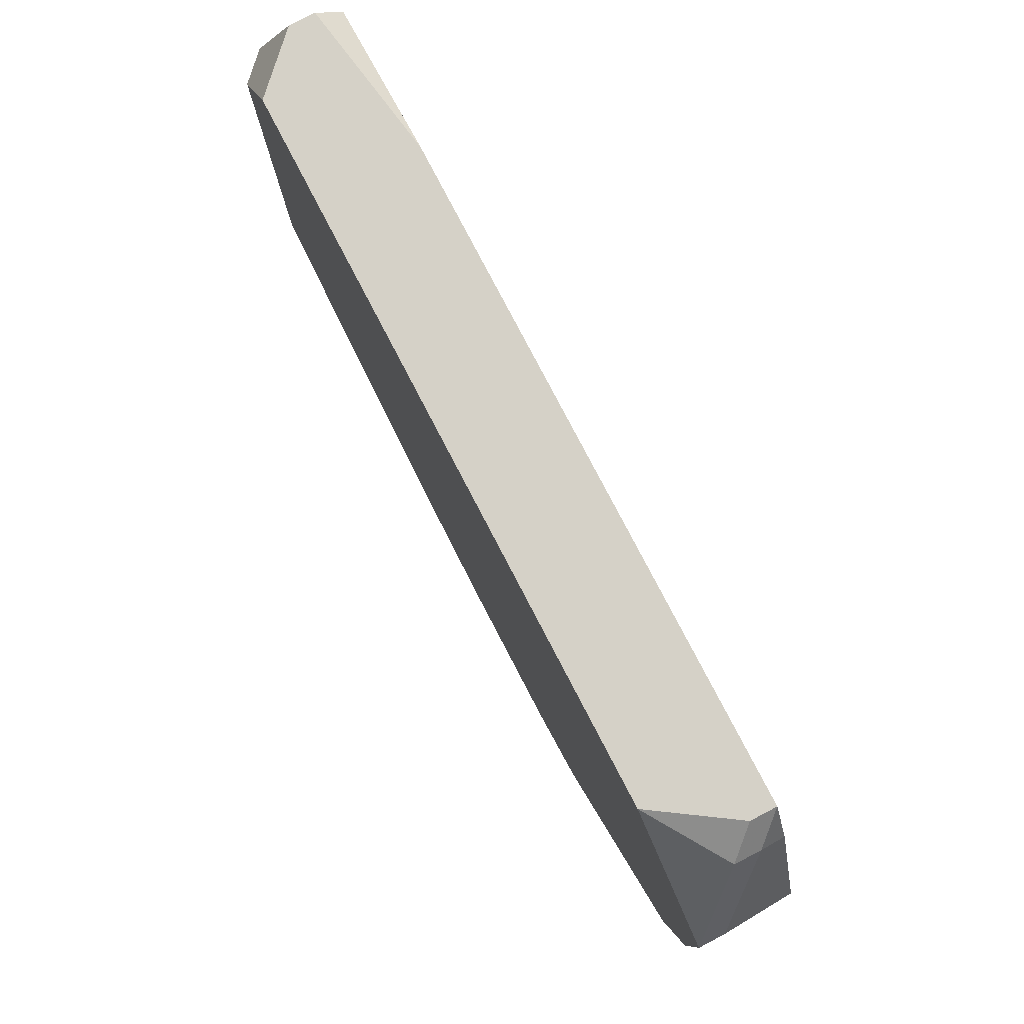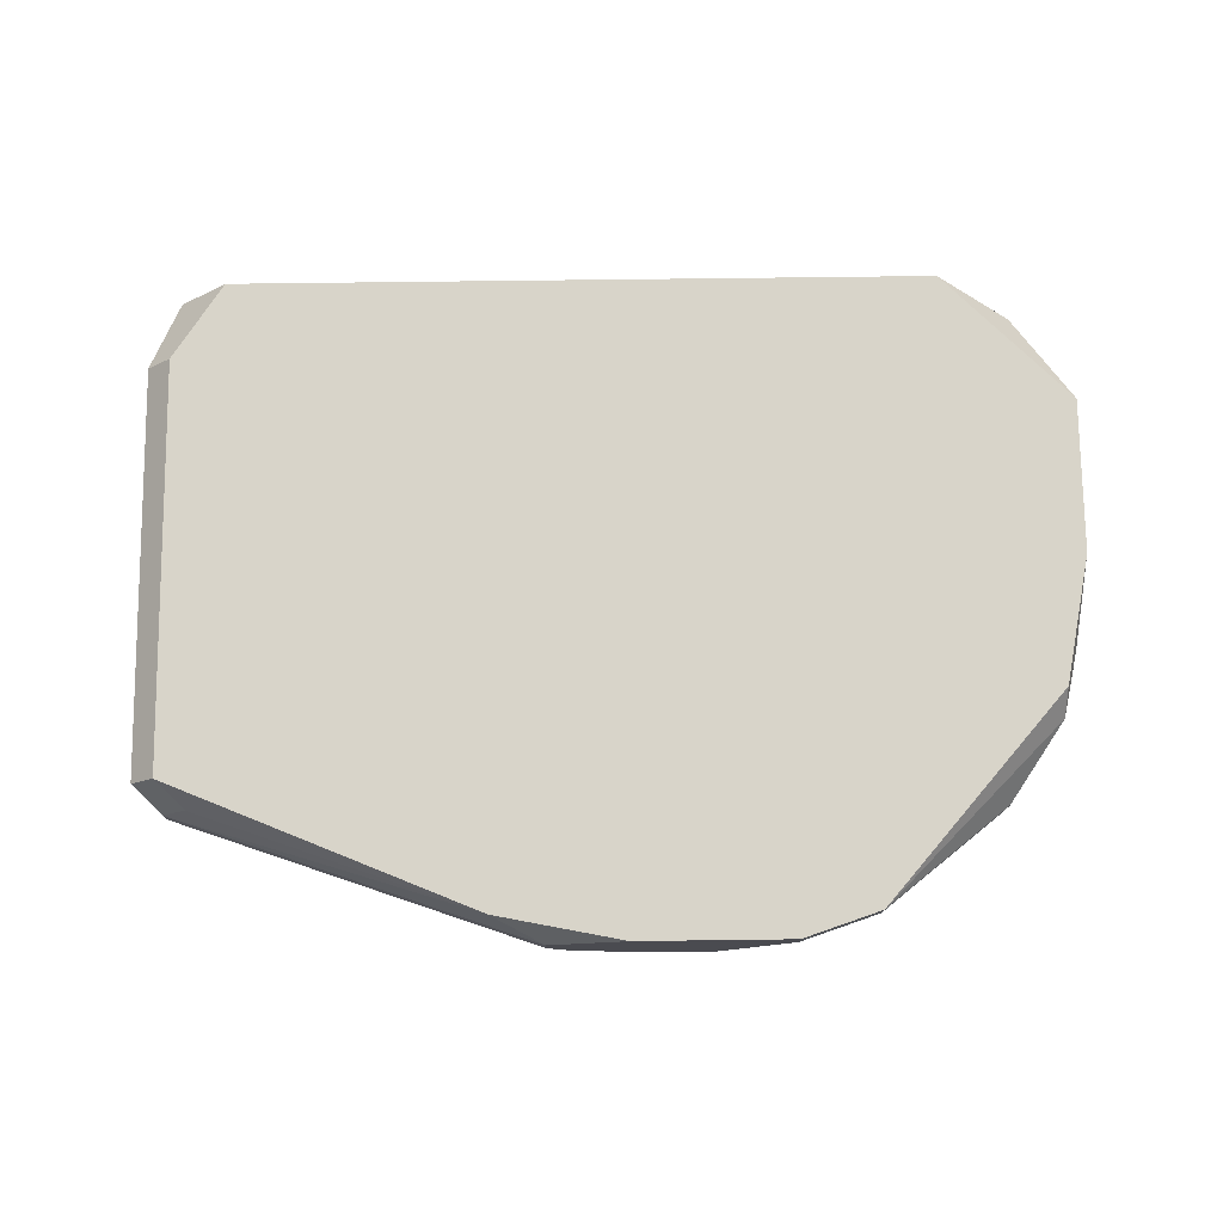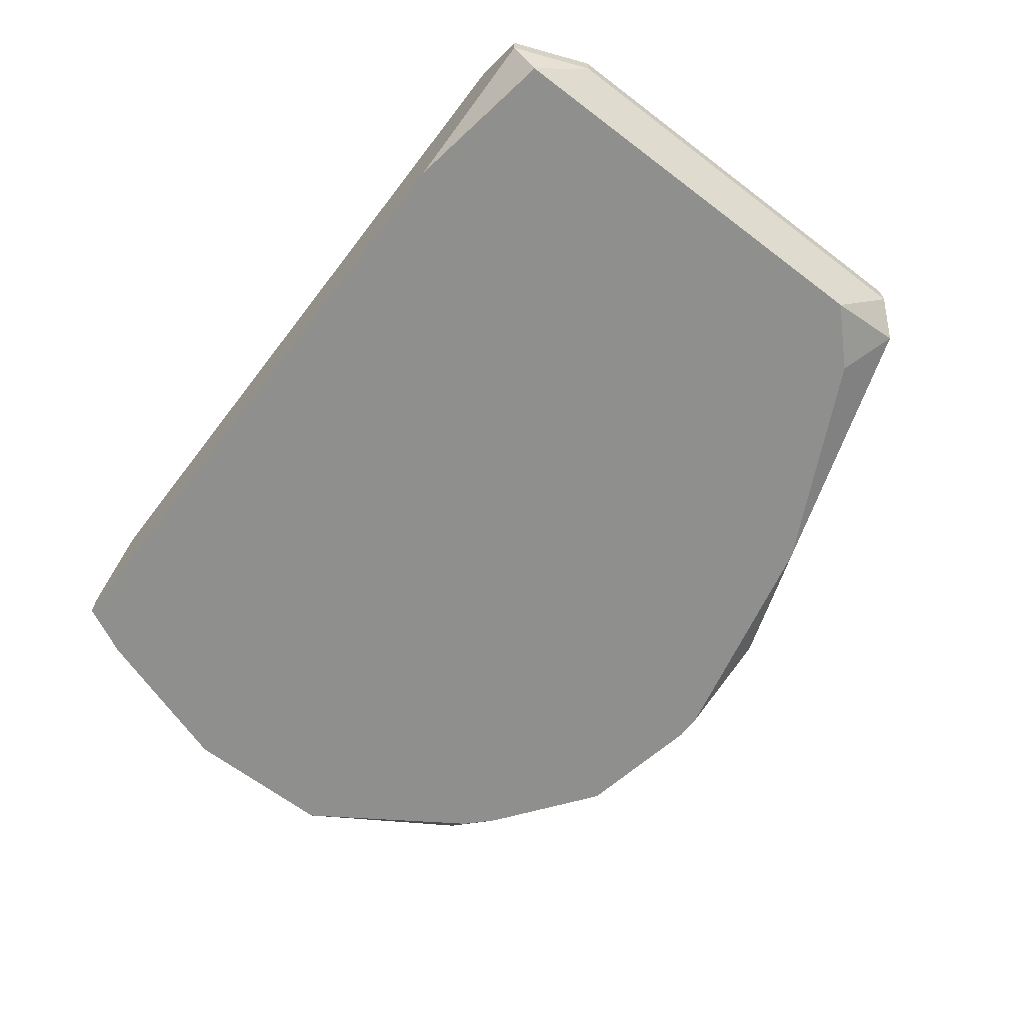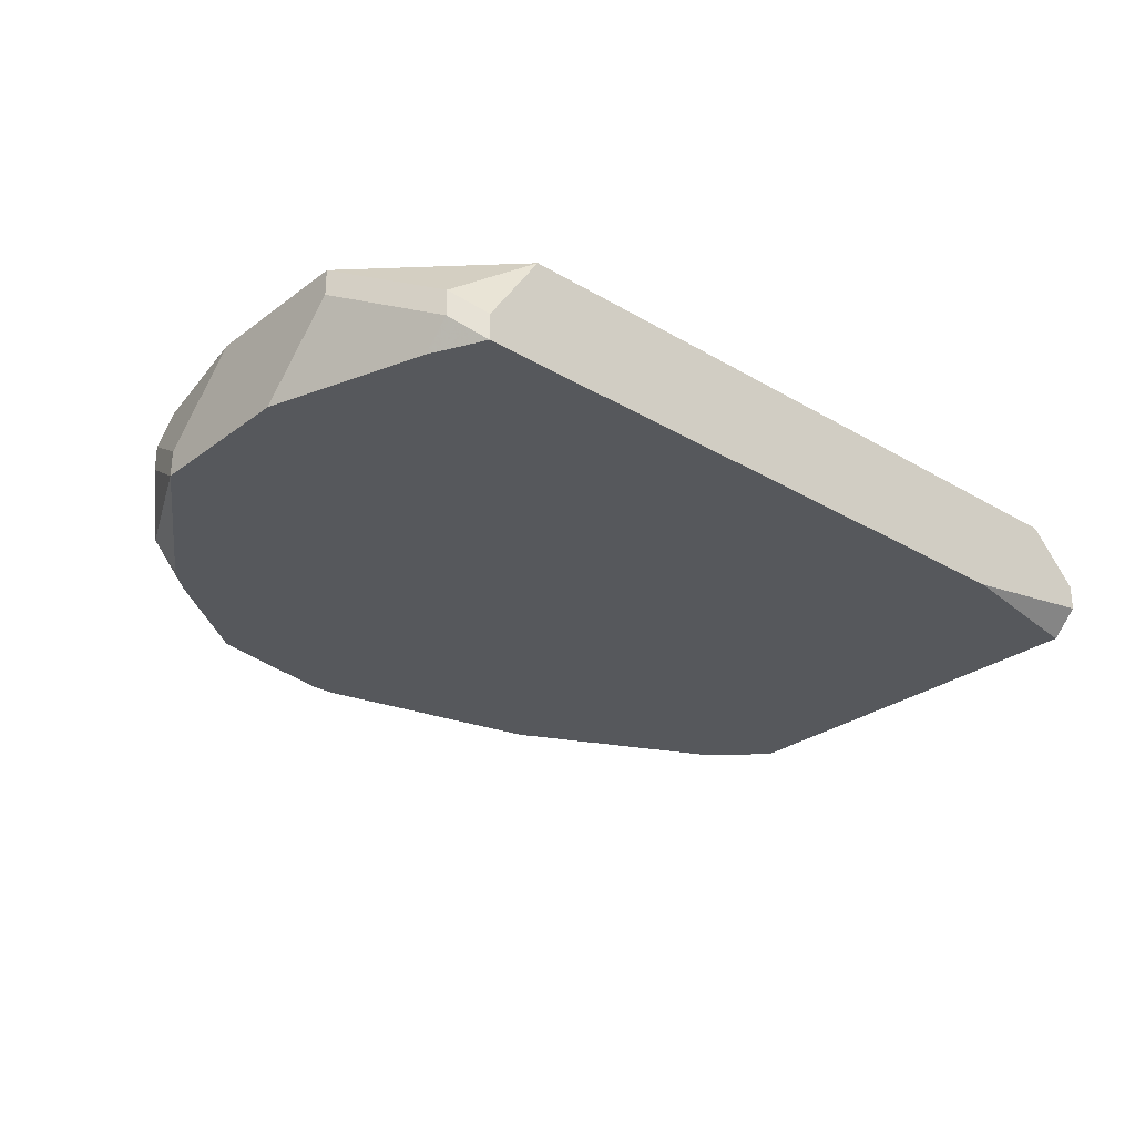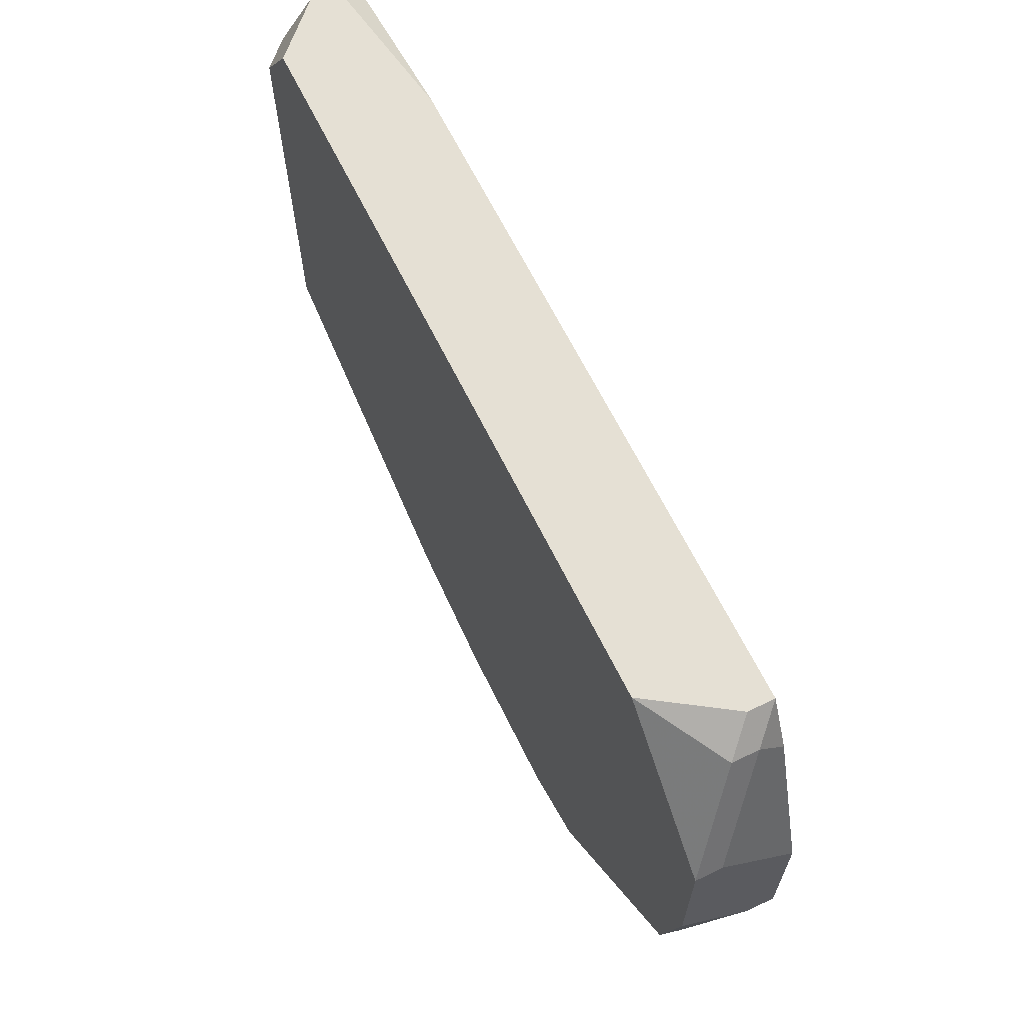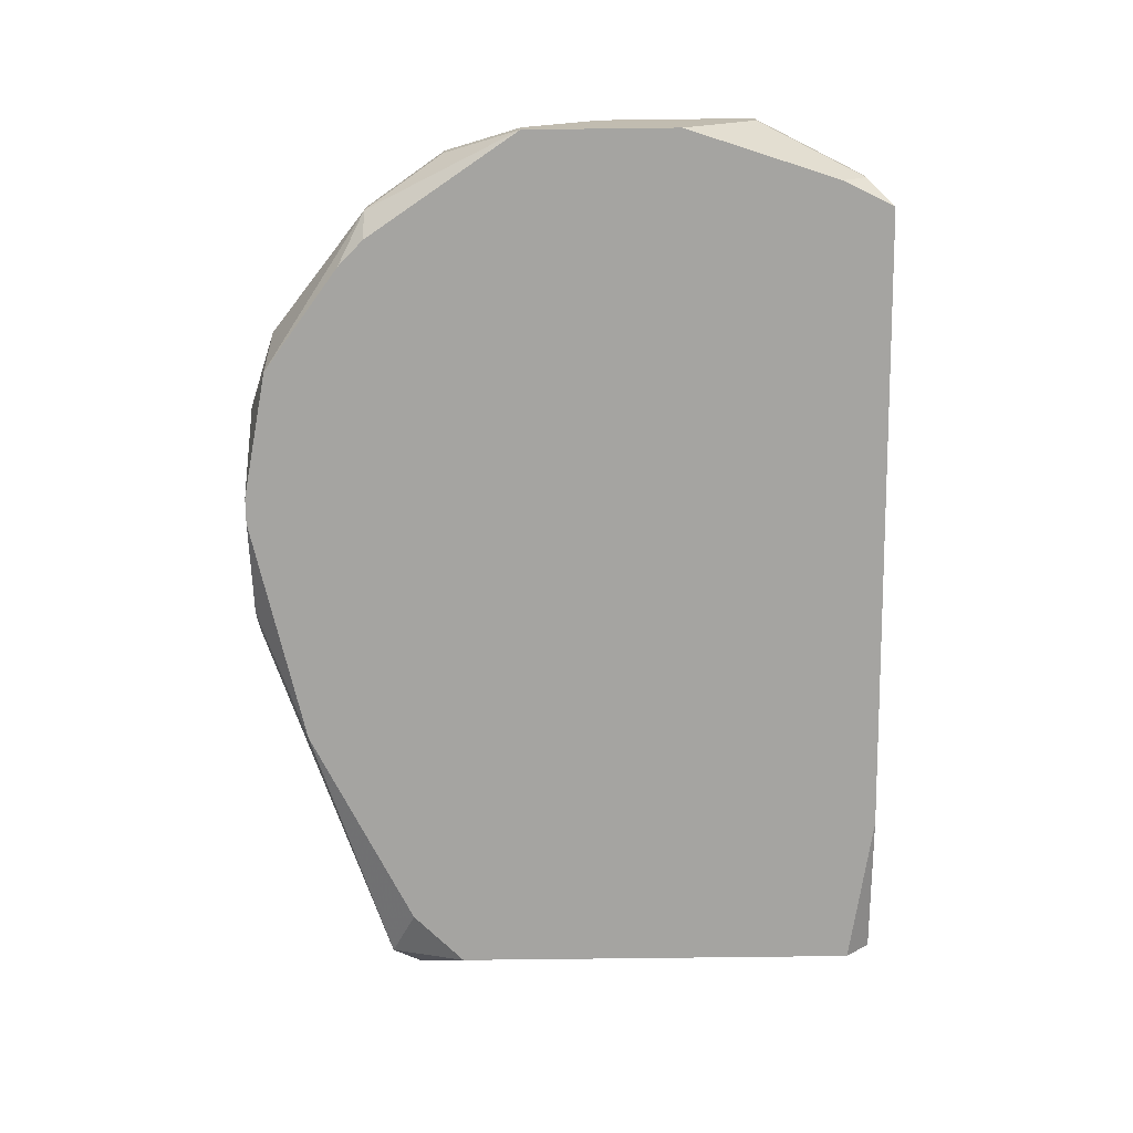
<metadata>
{"format":"obj","ext":"obj","renderer":"f3d","projection":"perspective","resolution":1024,"background":"white","views":[{"elev":79.4,"azim":62.4,"up":"+Y"},{"elev":75.4,"azim":-0.7,"up":"+Z"},{"elev":-65.1,"azim":-127.4,"up":"+Z"},{"elev":-28.3,"azim":138.2,"up":"+Z"},{"elev":65.3,"azim":63.8,"up":"+Y"},{"elev":-73.4,"azim":90.7,"up":"+Z"}]}
</metadata>
<code>
v 0.02948 -0.02054 0.01478
v 0.1056 0.009904 0.01913
v 0.1056 0.009904 0.01695
v 0.1056 0.003381 0.01043
v 0.02948 -0.02054 0.01695
v 0.1056 -0.003143 0.01913
v 0.1056 -0.009667 0.0126
v 0.1056 -0.009667 0.01043
v 0.1034 -0.01402 0.01913
v 0.1034 -0.01619 0.01695
v 0.1034 -0.01619 0.01478
v 0.1012 0.0186 0.01478
v 0.1012 0.0186 0.0126
v 0.1012 0.01643 0.01043
v 0.09906 0.02078 0.0126
v 0.09906 0.02078 0.01043
v 0.09906 -0.02271 0.01478
v 0.09906 -0.02271 0.0126
v 0.09689 -0.02271 0.01043
v 0.09471 0.02078 0.01913
v 0.09471 -0.02489 0.01043
v 0.08819 -0.03141 0.01913
v 0.08819 -0.03141 0.01695
v 0.08602 -0.03141 0.01043
v 0.08167 -0.03359 0.01913
v 0.08167 -0.03359 0.01695
v 0.07514 -0.03359 0.01043
v 0.02948 0.01425 0.01478
v 0.07297 -0.03359 0.01043
v 0.06862 -0.03359 0.01913
v 0.06427 -0.03359 0.0126
v 0.02948 0.01425 0.01695
v 0.03165 -0.02271 0.0126
v 0.0621 -0.03359 0.01695
v 0.0621 -0.03359 0.01478
v 0.05775 -0.03141 0.01913
v 0.03165 -0.02271 0.01478
v 0.0534 -0.02924 0.01043
v 0.0447 0.02078 0.01043
v 0.036 0.02078 0.01913
v 0.036 -0.02054 0.01043
v 0.03383 -0.02271 0.01695
v 0.03165 0.02078 0.01478
v 0.03165 0.02078 0.0126
v 0.03165 -0.02054 0.01913
v 0.03165 0.0186 0.01043
v 0.03165 0.01425 0.01913
v 0.03165 -0.01619 0.01043
f 36 34 30
f 24 21 18
f 14 16 13
f 3 4 14
f 3 14 13
f 40 32 47
f 45 47 32
f 45 32 5
f 45 5 42
f 45 42 36
f 45 36 30
f 45 30 25
f 45 25 22
f 45 22 9
f 45 9 6
f 45 6 2
f 45 2 20
f 45 20 40
f 45 40 47
f 28 46 48
f 28 48 1
f 28 1 5
f 28 5 32
f 7 8 4
f 7 4 3
f 7 3 2
f 7 2 6
f 19 18 21
f 19 8 18
f 23 24 18
f 23 18 17
f 23 17 22
f 26 24 23
f 26 23 22
f 26 22 25
f 26 27 24
f 12 15 20
f 12 20 2
f 12 2 3
f 12 3 13
f 12 13 16
f 12 16 15
f 33 1 48
f 31 33 38
f 10 7 6
f 10 6 9
f 10 9 22
f 10 22 17
f 44 39 46
f 44 46 28
f 37 34 36
f 37 36 42
f 37 42 5
f 37 5 1
f 37 1 33
f 41 33 48
f 41 38 33
f 29 31 38
f 29 38 41
f 29 41 48
f 29 48 46
f 29 46 39
f 29 39 16
f 29 16 14
f 29 14 4
f 29 4 8
f 29 8 19
f 29 19 21
f 29 21 24
f 29 24 27
f 35 31 29
f 35 29 27
f 35 27 26
f 35 26 25
f 35 25 30
f 35 30 34
f 35 34 37
f 35 37 33
f 35 33 31
f 11 10 17
f 11 17 18
f 11 18 8
f 11 8 7
f 11 7 10
f 43 44 28
f 43 28 32
f 43 32 40
f 43 40 20
f 43 20 15
f 43 15 16
f 43 16 39
f 43 39 44

</code>
